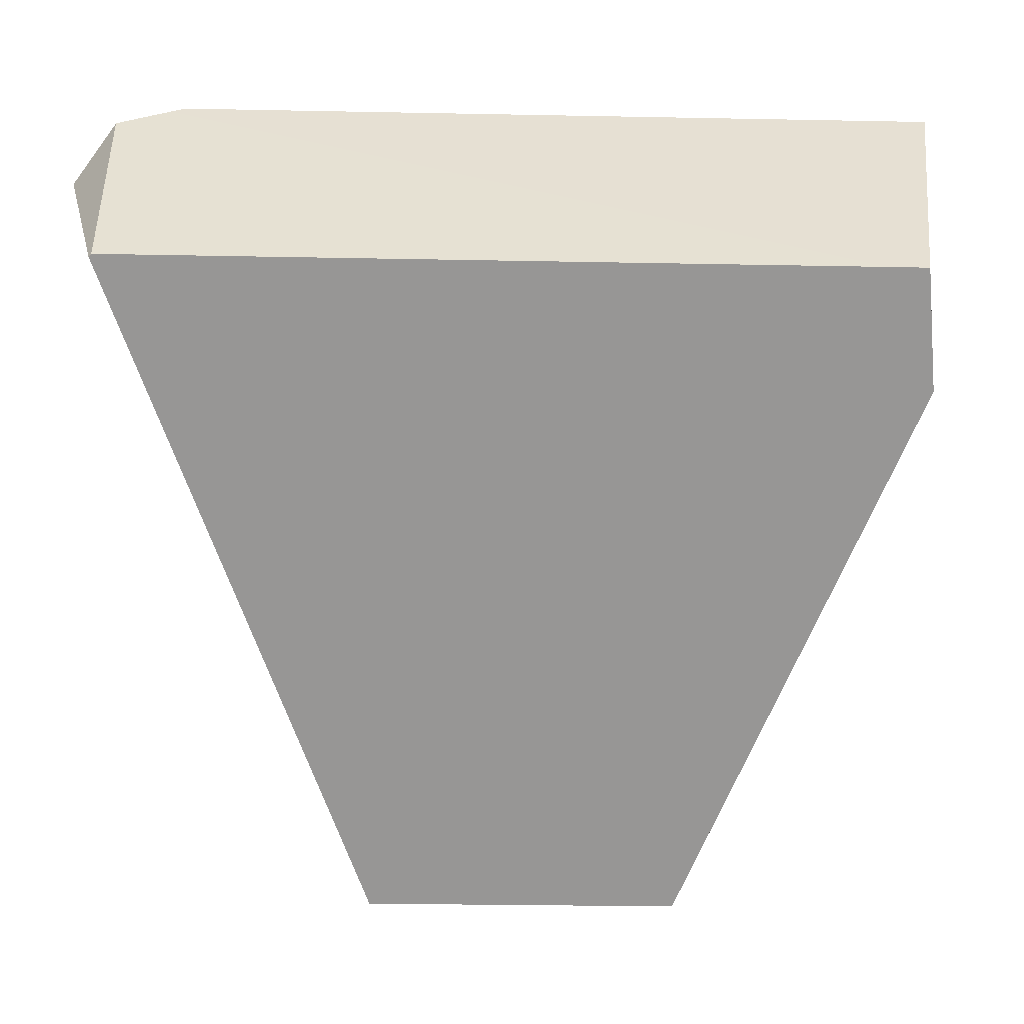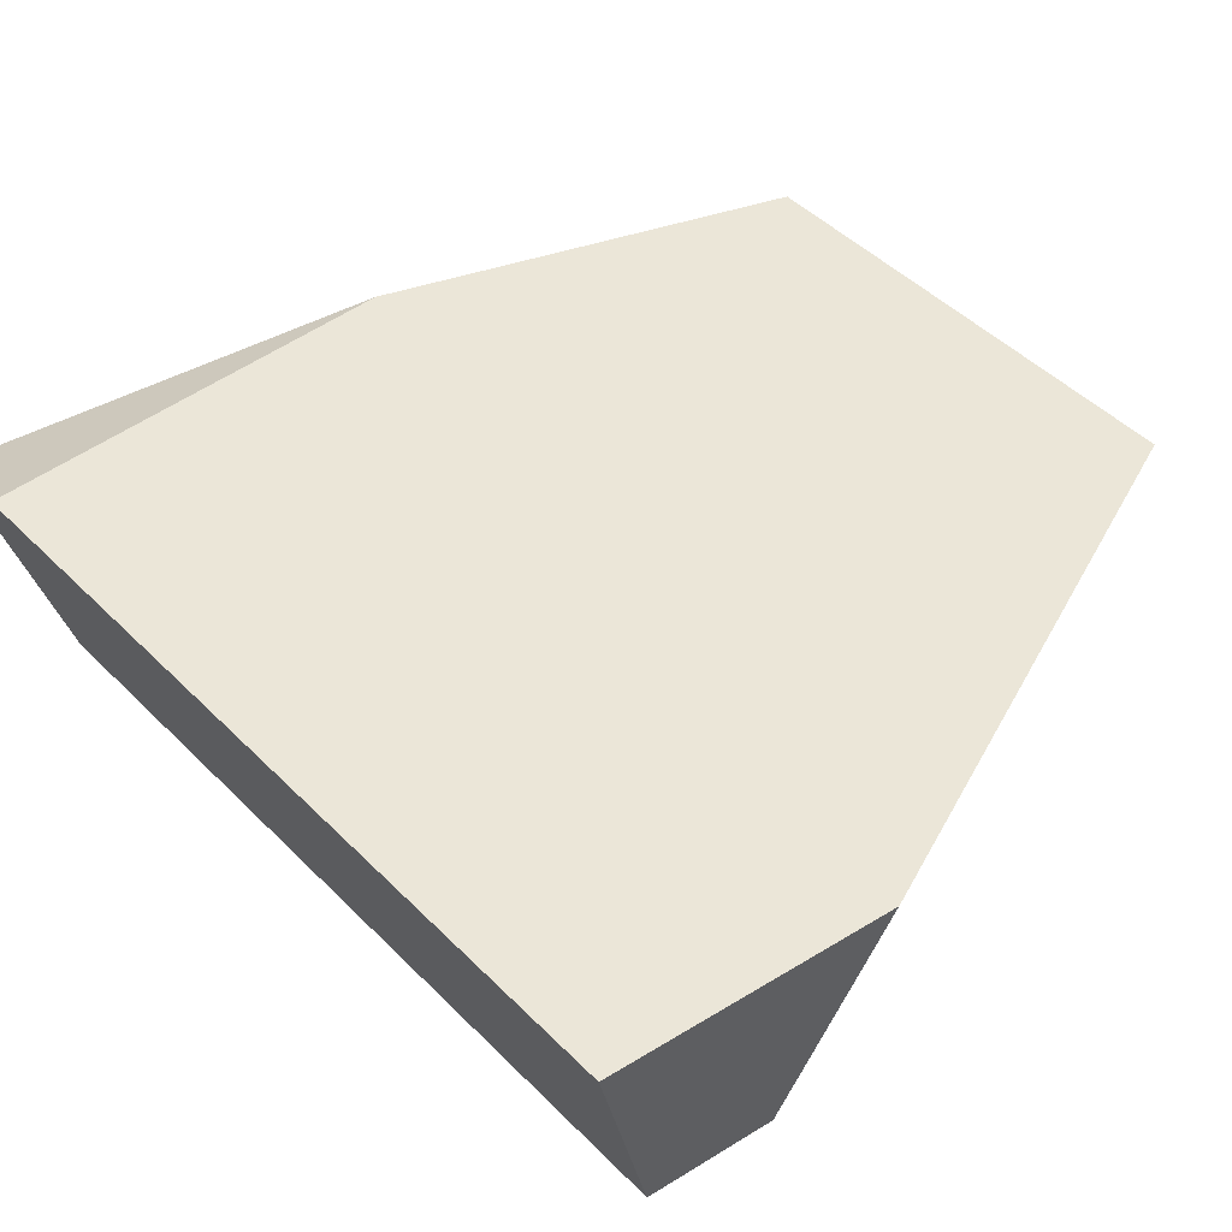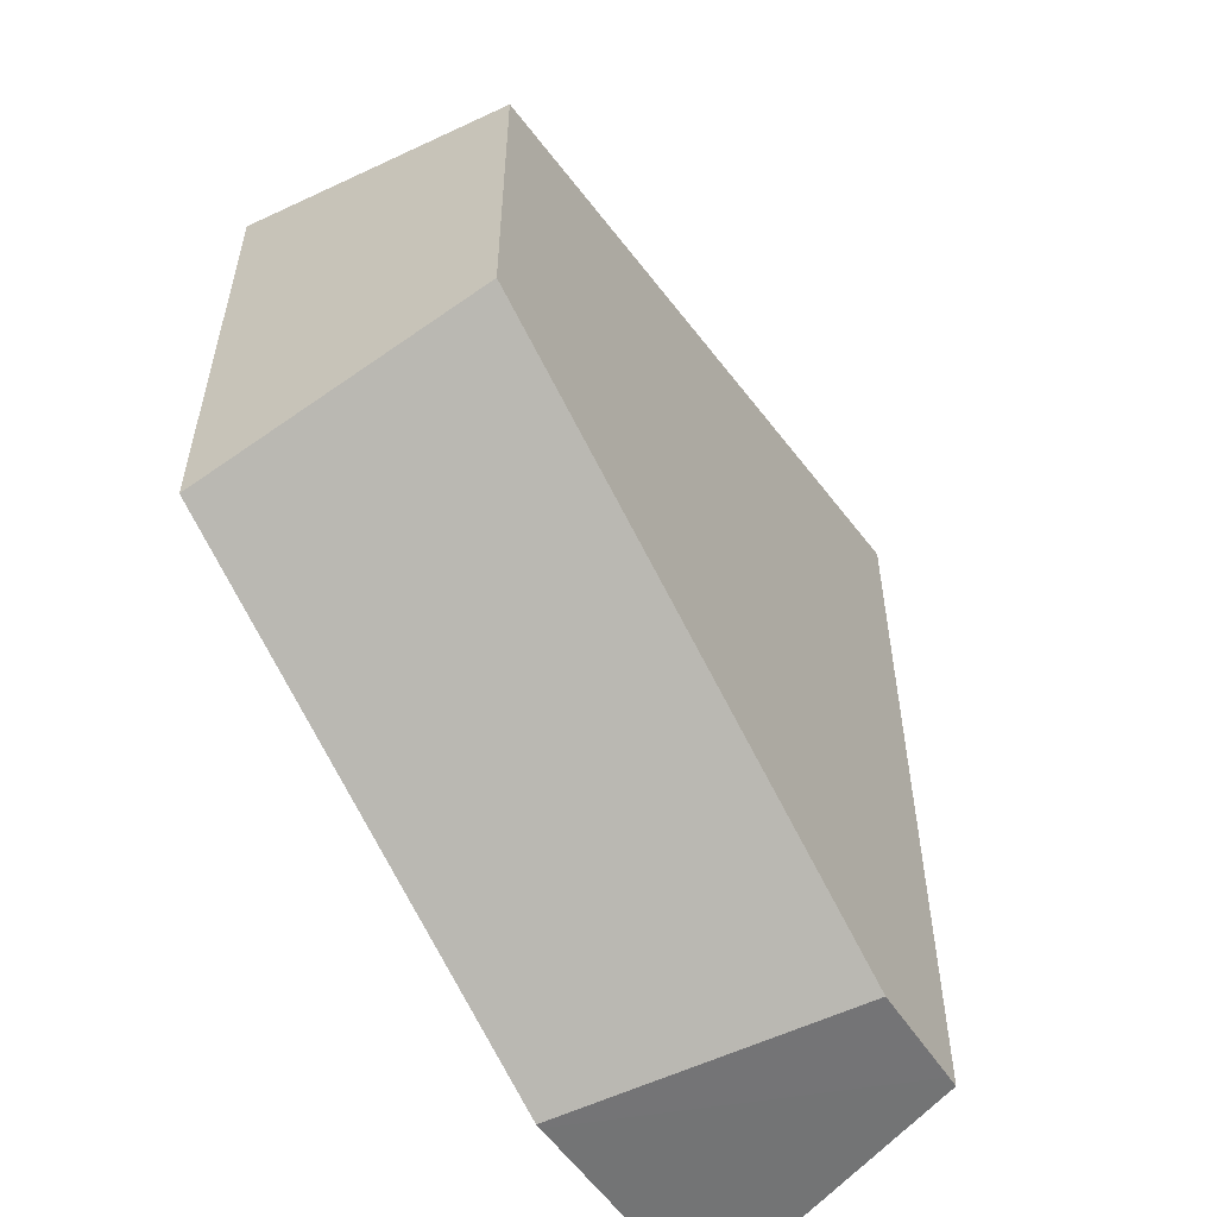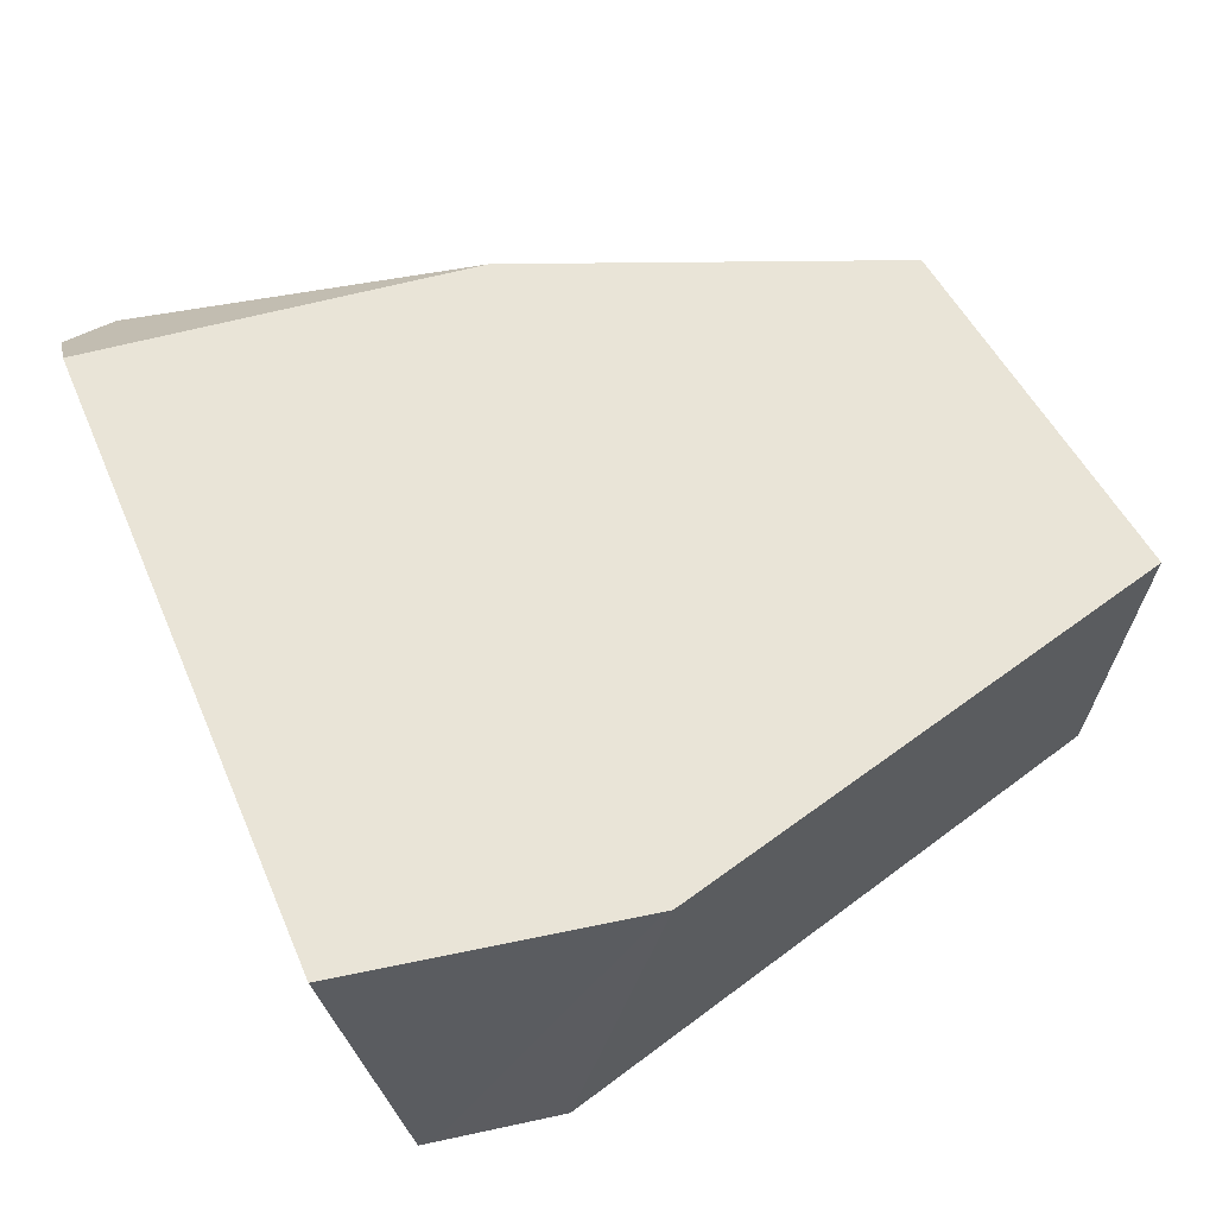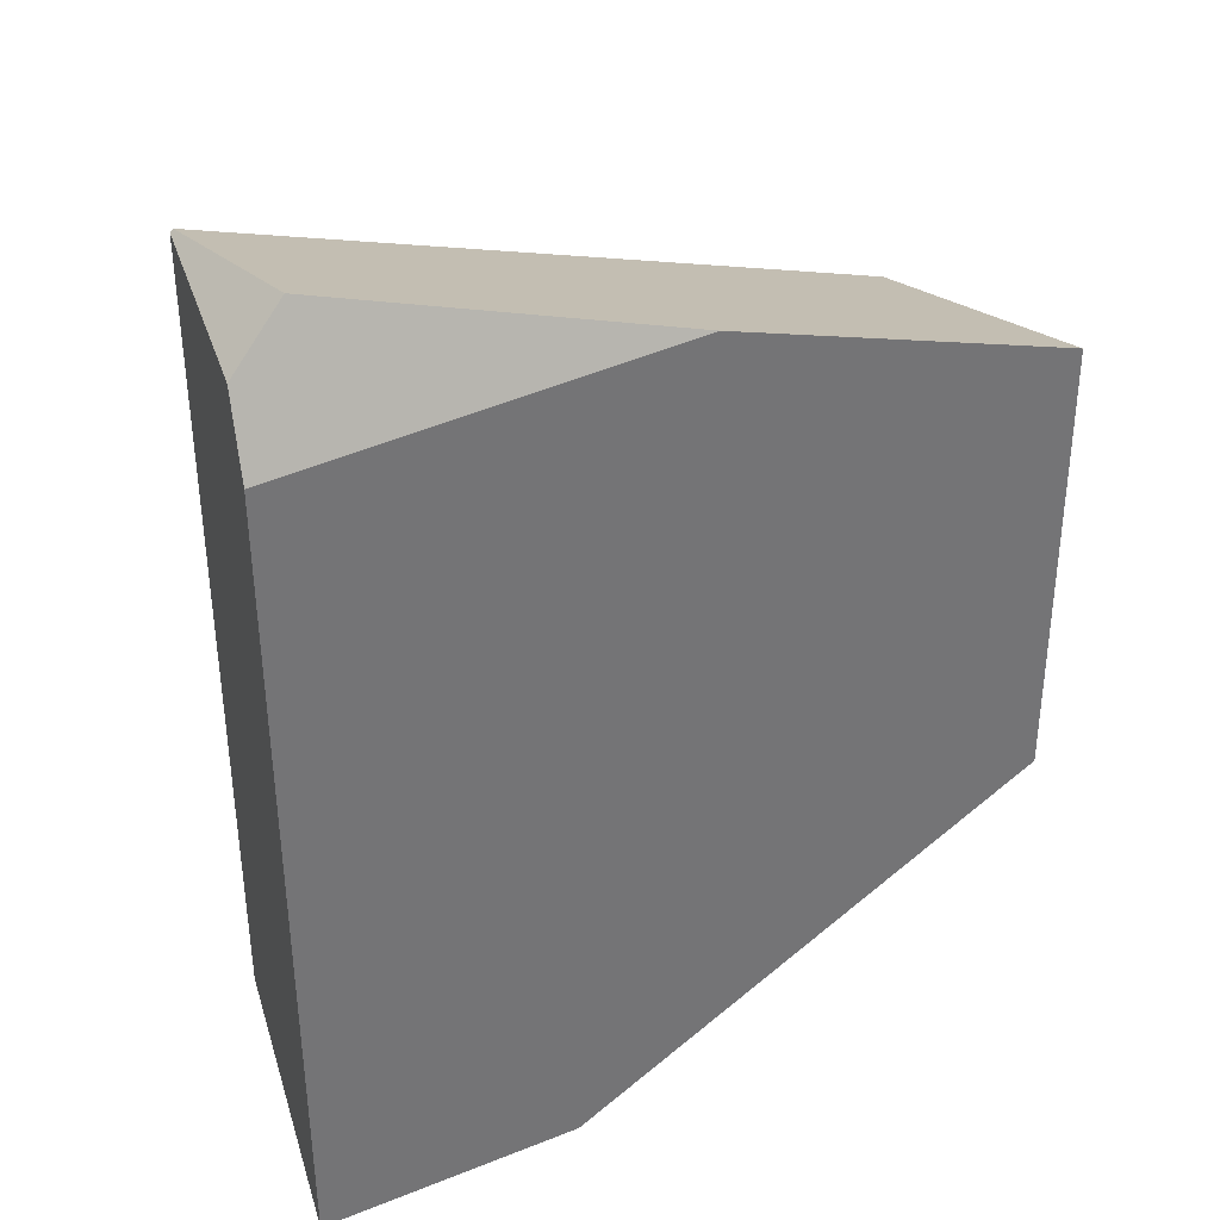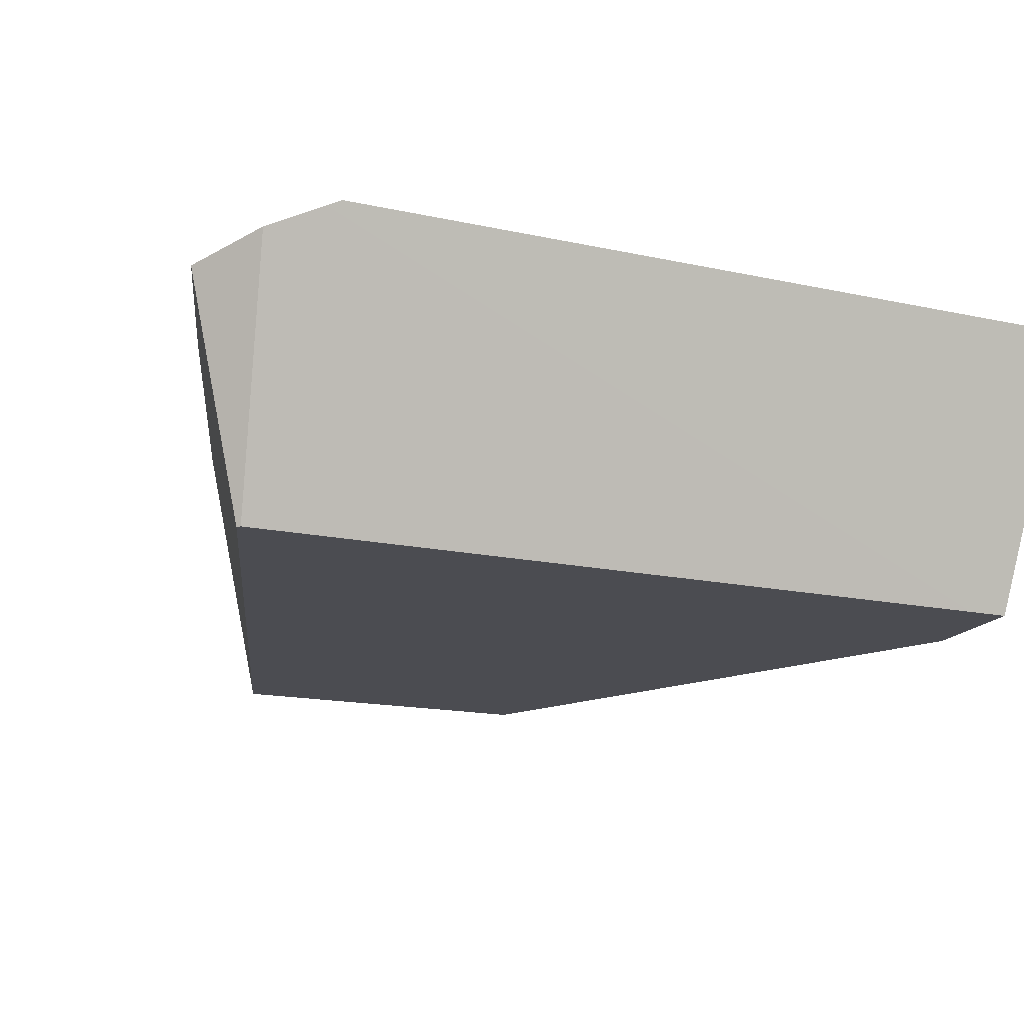
<metadata>
{"format":"obj","ext":"obj","renderer":"f3d","projection":"perspective","resolution":1024,"background":"white","views":[{"elev":-67.8,"azim":-90.6,"up":"+Z"},{"elev":46.4,"azim":-41.1,"up":"+Z"},{"elev":-56.4,"azim":120.7,"up":"+Y"},{"elev":42.9,"azim":-20.8,"up":"+Z"},{"elev":36.1,"azim":-32.8,"up":"+Y"},{"elev":-15.4,"azim":-115.1,"up":"+Z"}]}
</metadata>
<code>
o Cube.004_Cube.005_Material.004_Cube.004_Cube.005_Material.0.744_Cube.004_Cube.005_Material.004_Cube.004_Cube.005_Material.0.891
v 18.27 17.4 0.2294
v 18.7 17.36 0.2294
v 18.27 20.16 0.2294
v 20.72 19.28 0.2294
v 20.72 17.9 1.187
v 20.72 19.48 1.187
v 18.92 17.18 1.187
v 17.99 20.01 1.164
v 18.01 20.19 1.073
v 18.32 17.4 0.2294
v 20.72 18.16 0.2294
v 18.27 17.54 0.2294
v 18.26 20.15 0.2294
v 18 17.28 1.187
v 18.9 17.18 1.187
v 17.98 19.96 1.187
v 19.39 19.96 1.187
v 18.22 20.35 0.9993
f 11 6 5
f 4 2 13
f 16 12 14
f 14 10 15
f 17 6 4
f 18 13 9
f 5 6 17
f 13 8 9
f 18 8 16
f 2 15 10
f 11 7 2
f 11 4 6
f 4 11 2
f 2 10 12
f 10 1 12
f 12 13 2
f 13 3 4
f 8 12 16
f 12 1 14
f 14 1 10
f 4 3 17
f 3 18 17
f 18 3 13
f 17 16 15
f 16 14 15
f 17 15 7
f 7 5 17
f 13 12 8
f 16 17 18
f 18 9 8
f 2 7 15
f 11 5 7

</code>
